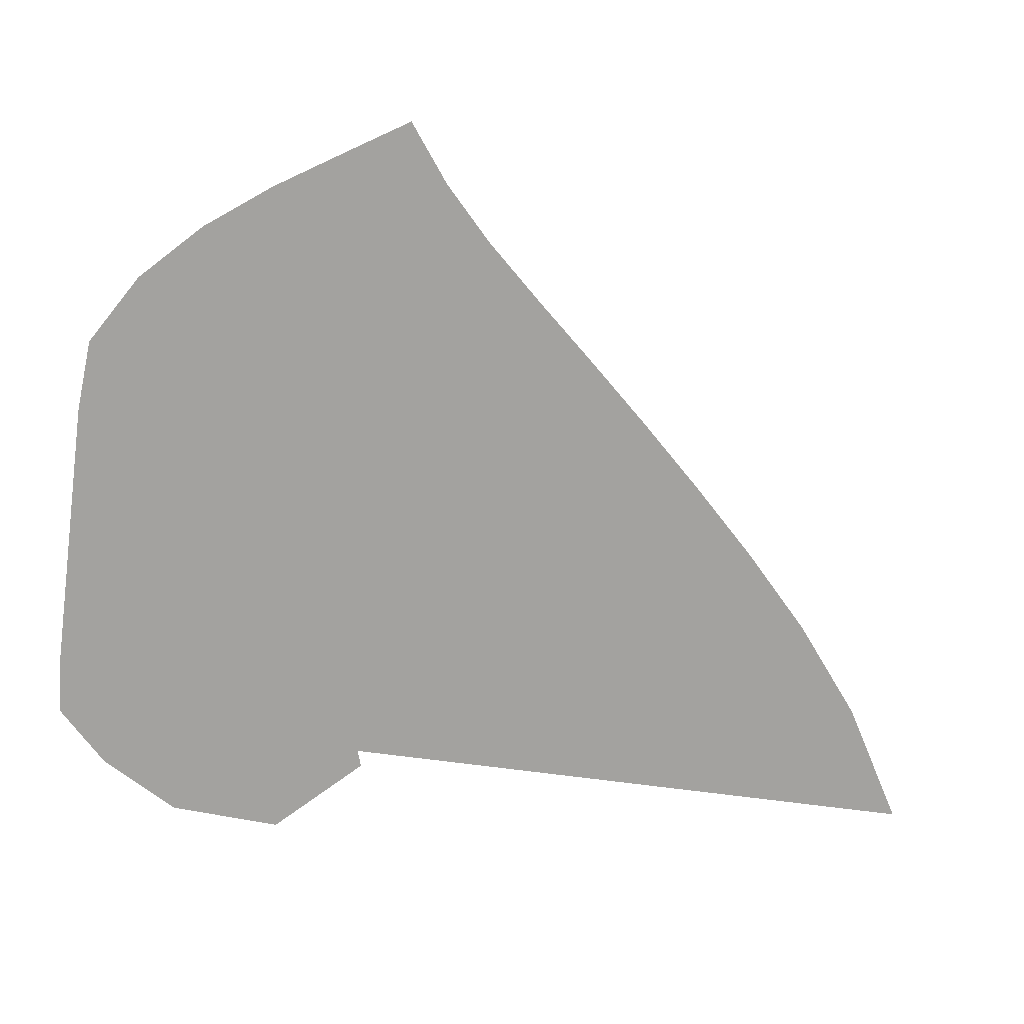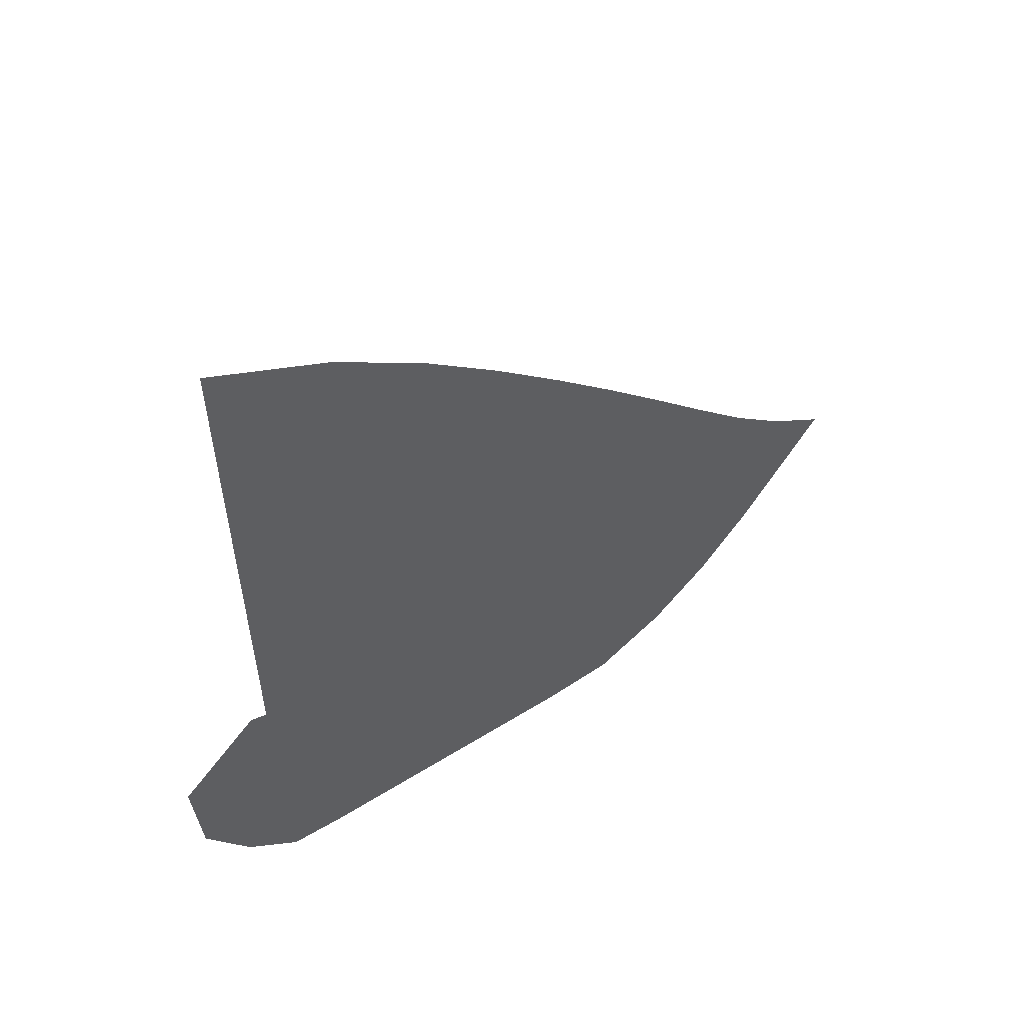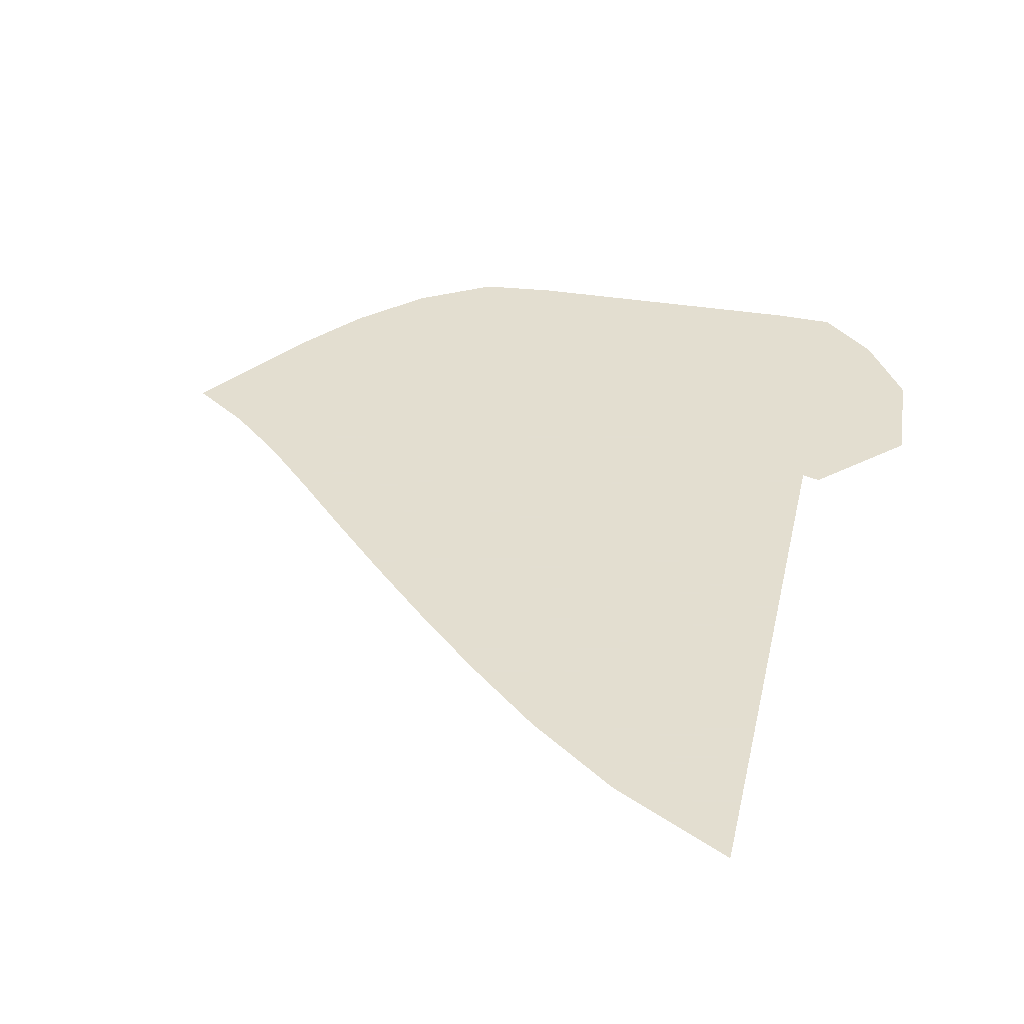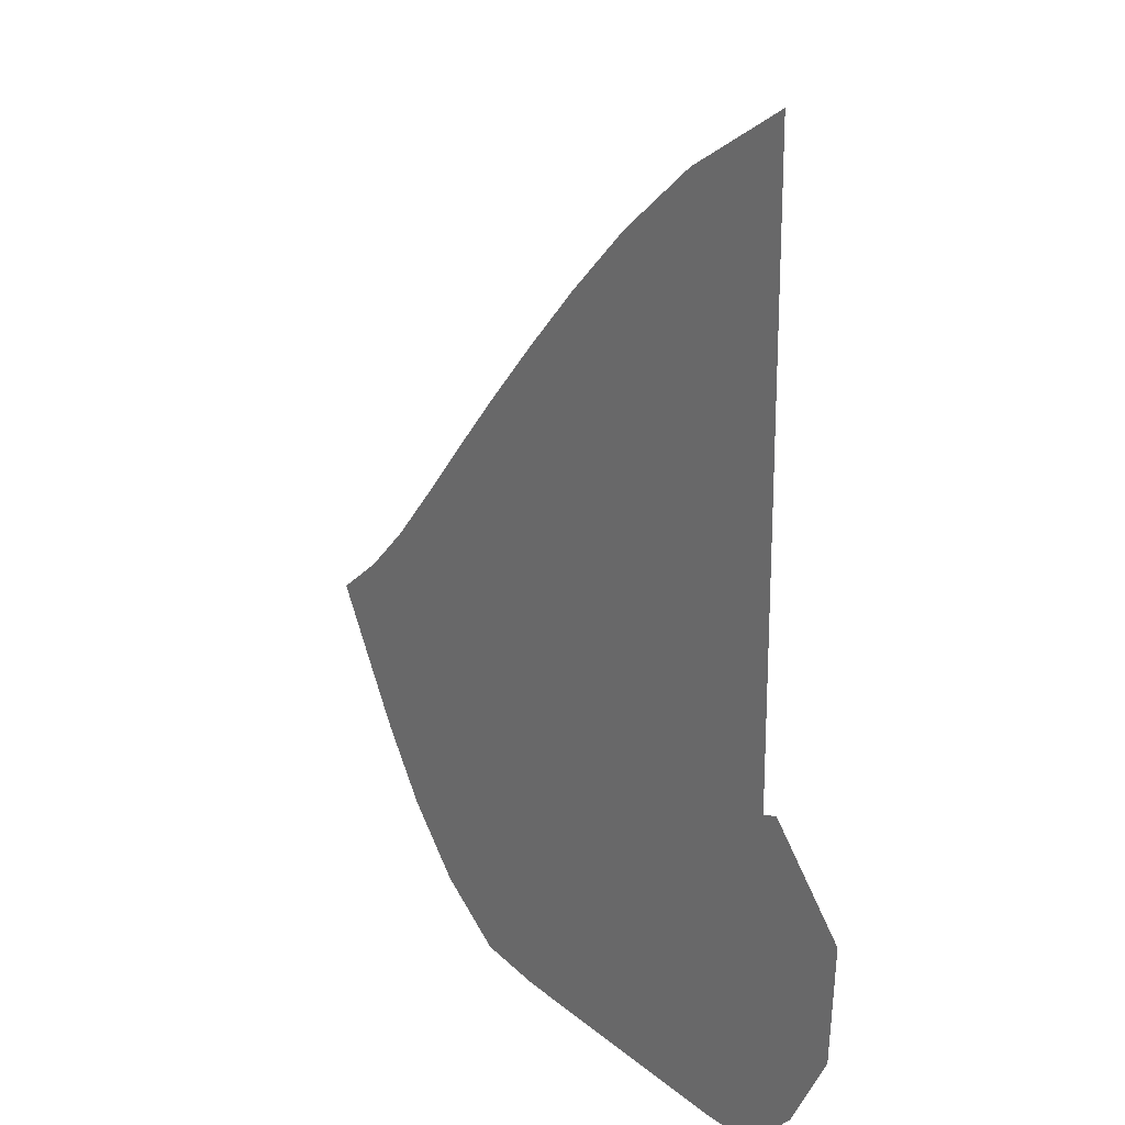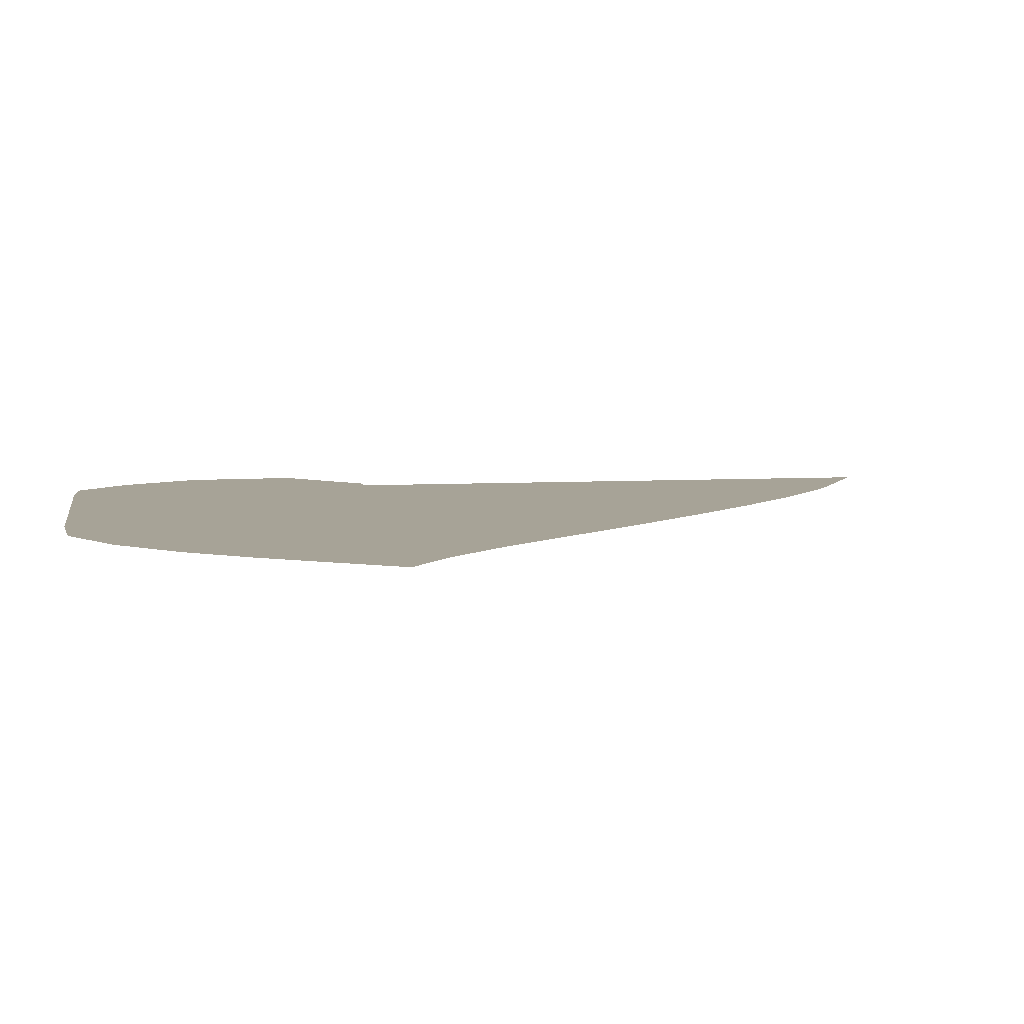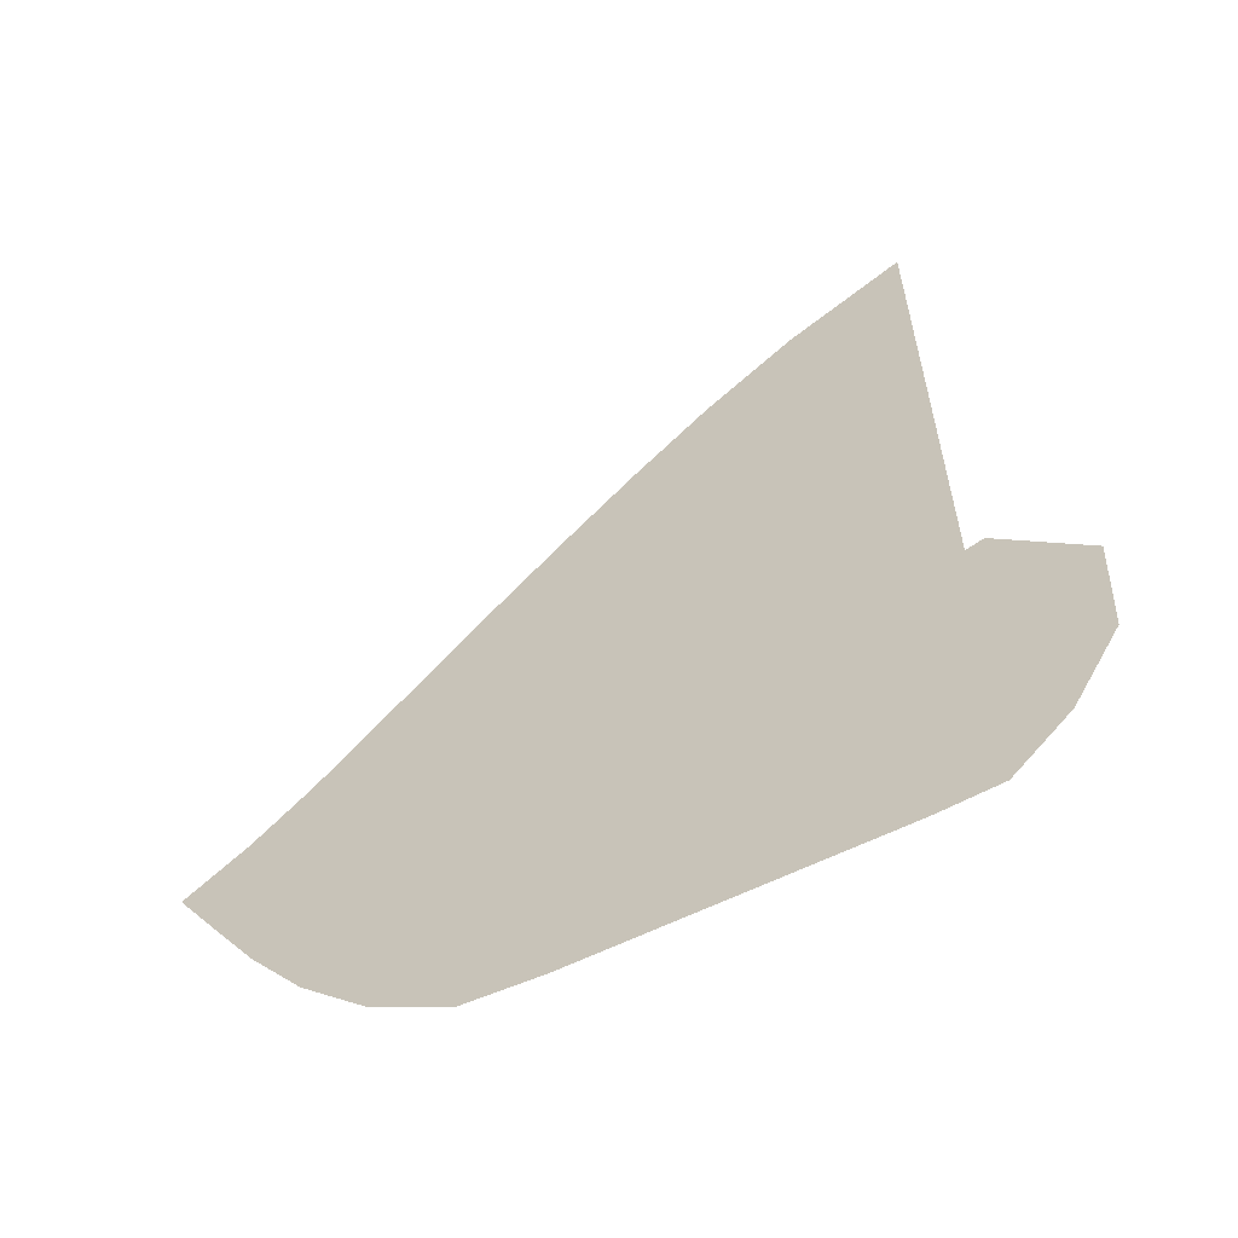
<metadata>
{"format":"obj","ext":"obj","renderer":"f3d","projection":"perspective","resolution":1024,"background":"white","views":[{"elev":-72.4,"azim":82.6,"up":"+Z"},{"elev":58.6,"azim":-32.6,"up":"+Y"},{"elev":35.9,"azim":-167.9,"up":"+Z"},{"elev":21.4,"azim":-124.9,"up":"+Y"},{"elev":6.7,"azim":80.8,"up":"+Z"},{"elev":-61.4,"azim":-153.4,"up":"+Y"}]}
</metadata>
<code>
v  0.001245  5.999  0
v  0.7493  5.569  0
v  1.326  5.116  0
v  1.806  4.669  0
v  2.236  4.236  0
v  2.639  3.811  0
v  3.024  3.393  0
v  3.389  2.988  0
v  3.736  2.613  0
v  4.084  2.288  0
v  4.46  2.009  0
v  0.000592  5.499  0
v  0.5767  5.136  0
v  1.081  4.726  0
v  1.531  4.303  0
v  1.948  3.881  0
v  2.343  3.461  0
v  2.722  3.044  0
v  3.086  2.634  0
v  3.442  2.244  0
v  3.807  1.892  0
v  4.196  1.589  0
v  1.9e-05  4.999  0
v  0.4747  4.676  0
v  0.9175  4.31  0
v  1.334  3.919  0
v  1.731  3.514  0
v  2.112  3.102  0
v  2.479  2.686  0
v  2.835  2.27  0
v  3.186  1.866  0
v  3.543  1.488  0
v  3.922  1.158  0
v  -0.000376  4.499  0
v  0.4077  4.211  0
v  0.8042  3.886  0
v  1.188  3.527  0
v  1.56  3.144  0
v  1.918  2.744  0
v  2.265  2.334  0
v  2.601  1.917  0
v  2.929  1.501  0
v  3.258  1.098  0
v  3.601  0.726  0
v  -0.000674  3.999  0
v  0.3619  3.751  0
v  0.723  3.464  0
v  1.073  3.135  0
v  1.409  2.775  0
v  1.732  2.394  0
v  2.046  1.999  0
v  2.35  1.594  0
v  2.644  1.178  0
v  2.93  0.7516  0
v  3.205  0.3297  0
v  -0.000911  3.5  0
v  0.3304  3.301  0
v  0.6627  3.049  0
v  0.9661  2.741  0
v  1.248  2.404  0
v  1.521  2.051  0
v  1.79  1.688  0
v  2.055  1.316  0
v  2.313  0.9257  0
v  2.552  0.5041  0
v  2.728  0.03781  0
v  -0.001128  3  0
v  0.3051  2.866  0
v  0.6105  2.643  0
v  0.8411  2.34  0
v  1.041  2.028  0
v  1.249  1.716  0
v  1.469  1.402  0
v  1.696  1.086  0
v  1.927  0.7567  0
v  2.14  0.3944  0
v  2.251  0  0
v  -0.001438  2.5  0
v  0.2747  2.451  0
v  0.5447  2.25  0
v  0.649  1.94  0
v  0.7391  1.665  0
v  0.8857  1.401  0
v  1.068  1.138  0
v  1.275  0.8828  0
v  1.509  0.6279  0
v  1.739  0.3397  0
v  1.845  0  0
v  -0.001676  2  0
v  0.1823  2.092  0
v  0.4177  1.868  0
v  0.303  1.644  0
v  0.2877  1.399  0
v  0.4141  1.147  0
v  0.5986  0.8939  0
v  0.8147  0.6702  0
v  1.082  0.4921  0
v  1.359  0.2915  0
v  1.502  0  0
v  -0.001186  1.5  0
v  0.2625  1.622  0
v  0.2672  1.955  0
v  -0.08199  1.843  0
v  -0.2413  1.439  0
v  -0.1205  1.007  0
v  0.1076  0.6566  0
v  0.3692  0.4098  0
v  0.6862  0.2902  0
v  1  0.2239  0
v  1.2  0  0
v  0.000538  1  0
v  0.5358  1.312  0
v  0.5783  1.95  0
v  -0.1124  2.177  0
v  -0.6511  1.621  0
v  -0.6096  0.8831  0
v  -0.315  0.3658  0
v  0.0352  0.02349  0
v  0.412  0  0
v  0.7165  0  0
v  0.9353  0  0
f 1 2 13
f 1 13 12
f 2 3 14
f 2 14 13
f 3 4 15
f 3 15 14
f 4 5 16
f 4 16 15
f 5 6 17
f 5 17 16
f 6 7 18
f 6 18 17
f 7 8 19
f 7 19 18
f 8 9 20
f 8 20 19
f 9 10 21
f 9 21 20
f 10 11 22
f 10 22 21
f 12 13 24
f 12 24 23
f 13 14 25
f 13 25 24
f 14 15 26
f 14 26 25
f 15 16 27
f 15 27 26
f 16 17 28
f 16 28 27
f 17 18 29
f 17 29 28
f 18 19 30
f 18 30 29
f 19 20 31
f 19 31 30
f 20 21 32
f 20 32 31
f 21 22 33
f 21 33 32
f 23 24 35
f 23 35 34
f 24 25 36
f 24 36 35
f 25 26 37
f 25 37 36
f 26 27 38
f 26 38 37
f 27 28 39
f 27 39 38
f 28 29 40
f 28 40 39
f 29 30 41
f 29 41 40
f 30 31 42
f 30 42 41
f 31 32 43
f 31 43 42
f 32 33 44
f 32 44 43
f 34 35 46
f 34 46 45
f 35 36 47
f 35 47 46
f 36 37 48
f 36 48 47
f 37 38 49
f 37 49 48
f 38 39 50
f 38 50 49
f 39 40 51
f 39 51 50
f 40 41 52
f 40 52 51
f 41 42 53
f 41 53 52
f 42 43 54
f 42 54 53
f 43 44 55
f 43 55 54
f 45 46 57
f 45 57 56
f 46 47 58
f 46 58 57
f 47 48 59
f 47 59 58
f 48 49 60
f 48 60 59
f 49 50 61
f 49 61 60
f 50 51 62
f 50 62 61
f 51 52 63
f 51 63 62
f 52 53 64
f 52 64 63
f 53 54 65
f 53 65 64
f 54 55 66
f 54 66 65
f 56 57 68
f 56 68 67
f 57 58 69
f 57 69 68
f 58 59 70
f 58 70 69
f 59 60 71
f 59 71 70
f 60 61 72
f 60 72 71
f 61 62 73
f 61 73 72
f 62 63 74
f 62 74 73
f 63 64 75
f 63 75 74
f 64 65 76
f 64 76 75
f 65 66 77
f 65 77 76
f 67 68 79
f 67 79 78
f 68 69 80
f 68 80 79
f 69 70 81
f 69 81 80
f 70 71 82
f 70 82 81
f 71 72 83
f 71 83 82
f 72 73 84
f 72 84 83
f 73 74 85
f 73 85 84
f 74 75 86
f 74 86 85
f 75 76 87
f 75 87 86
f 76 77 88
f 76 88 87
f 78 79 90
f 78 90 89
f 79 80 91
f 79 91 90
f 80 81 92
f 80 92 91
f 81 82 93
f 81 93 92
f 82 83 94
f 82 94 93
f 83 84 95
f 83 95 94
f 84 85 96
f 84 96 95
f 85 86 97
f 85 97 96
f 86 87 98
f 86 98 97
f 87 88 99
f 87 99 98
f 89 90 101
f 89 101 100
f 90 91 102
f 90 102 101
f 91 92 103
f 91 103 102
f 92 93 104
f 92 104 103
f 93 94 105
f 93 105 104
f 94 95 106
f 94 106 105
f 95 96 107
f 95 107 106
f 96 97 108
f 96 108 107
f 97 98 109
f 97 109 108
f 98 99 110
f 98 110 109
f 100 101 112
f 100 112 111
f 101 102 113
f 101 113 112
f 102 103 114
f 102 114 113
f 103 104 115
f 103 115 114
f 104 105 116
f 104 116 115
f 105 106 117
f 105 117 116
f 106 107 118
f 106 118 117
f 107 108 119
f 107 119 118
f 108 109 120
f 108 120 119
f 109 110 121
f 109 121 120

</code>
